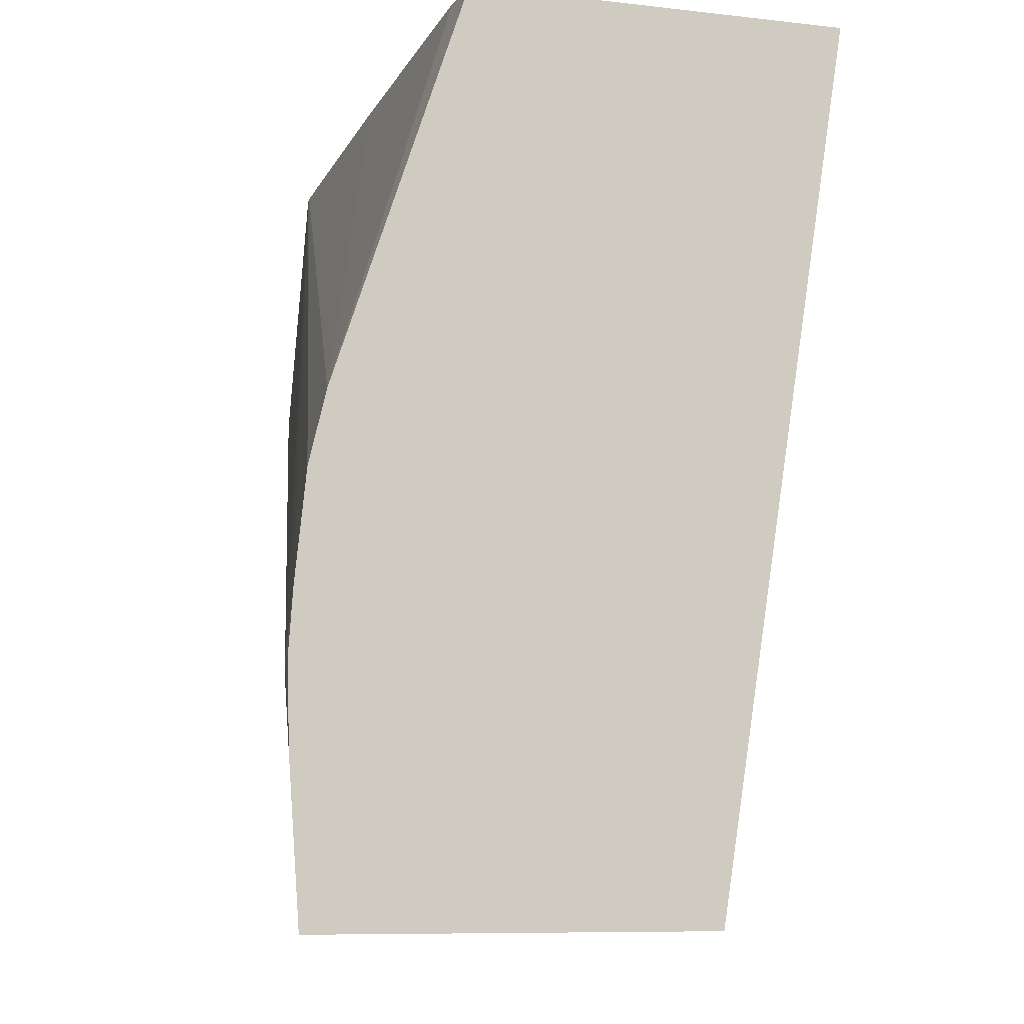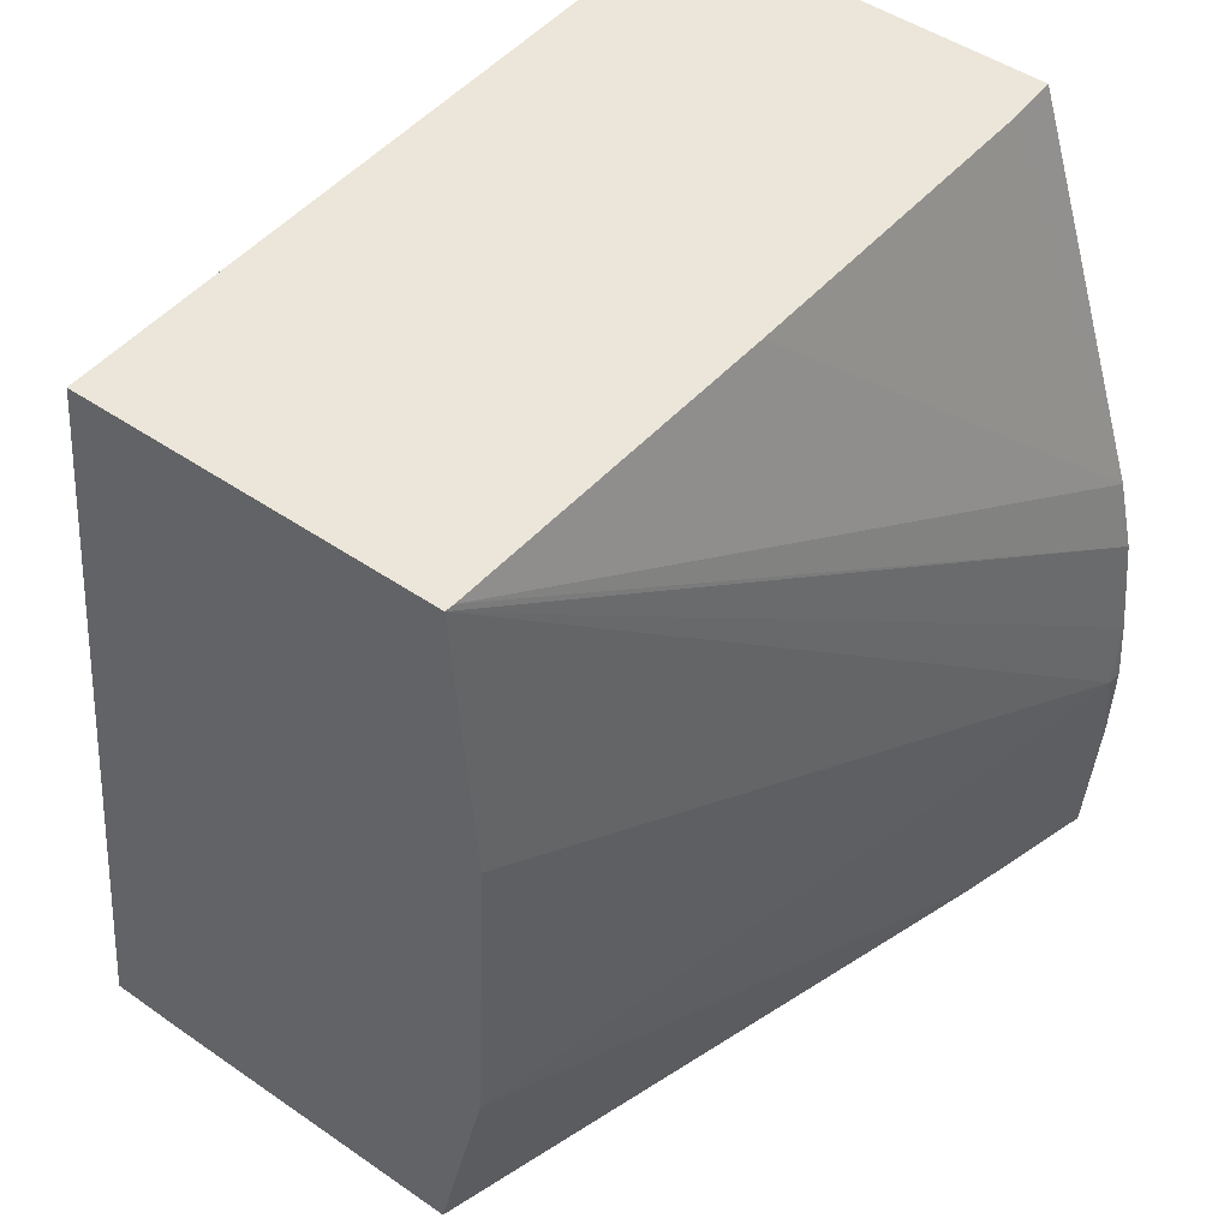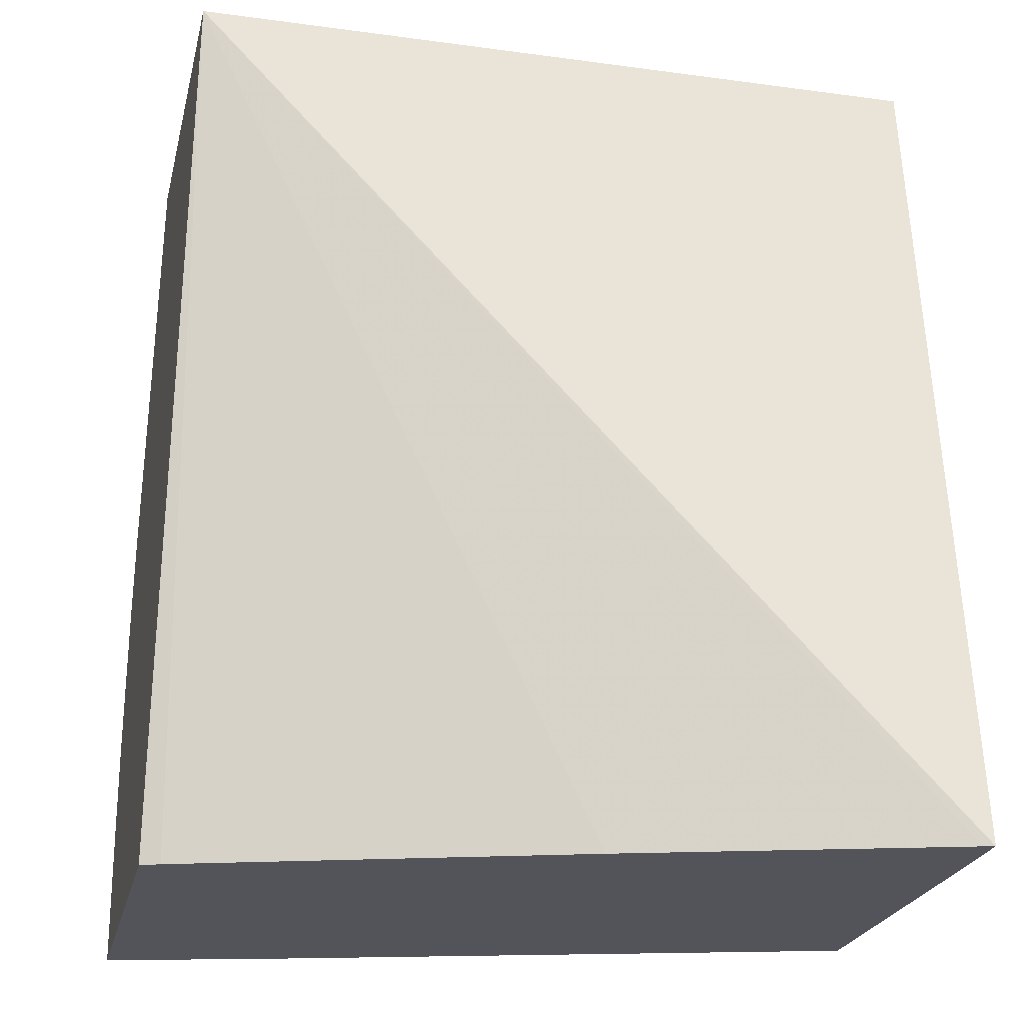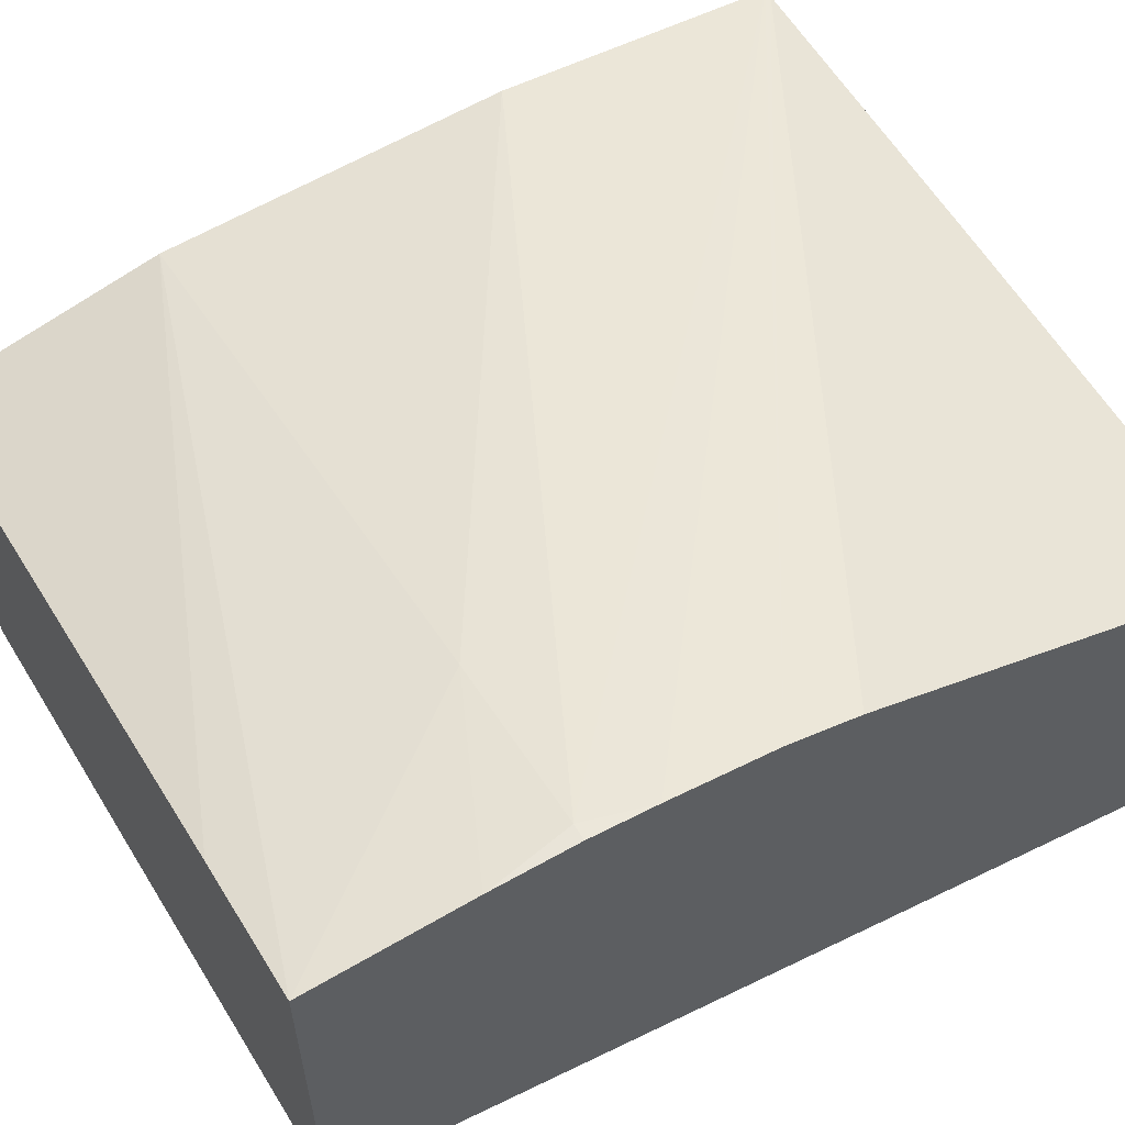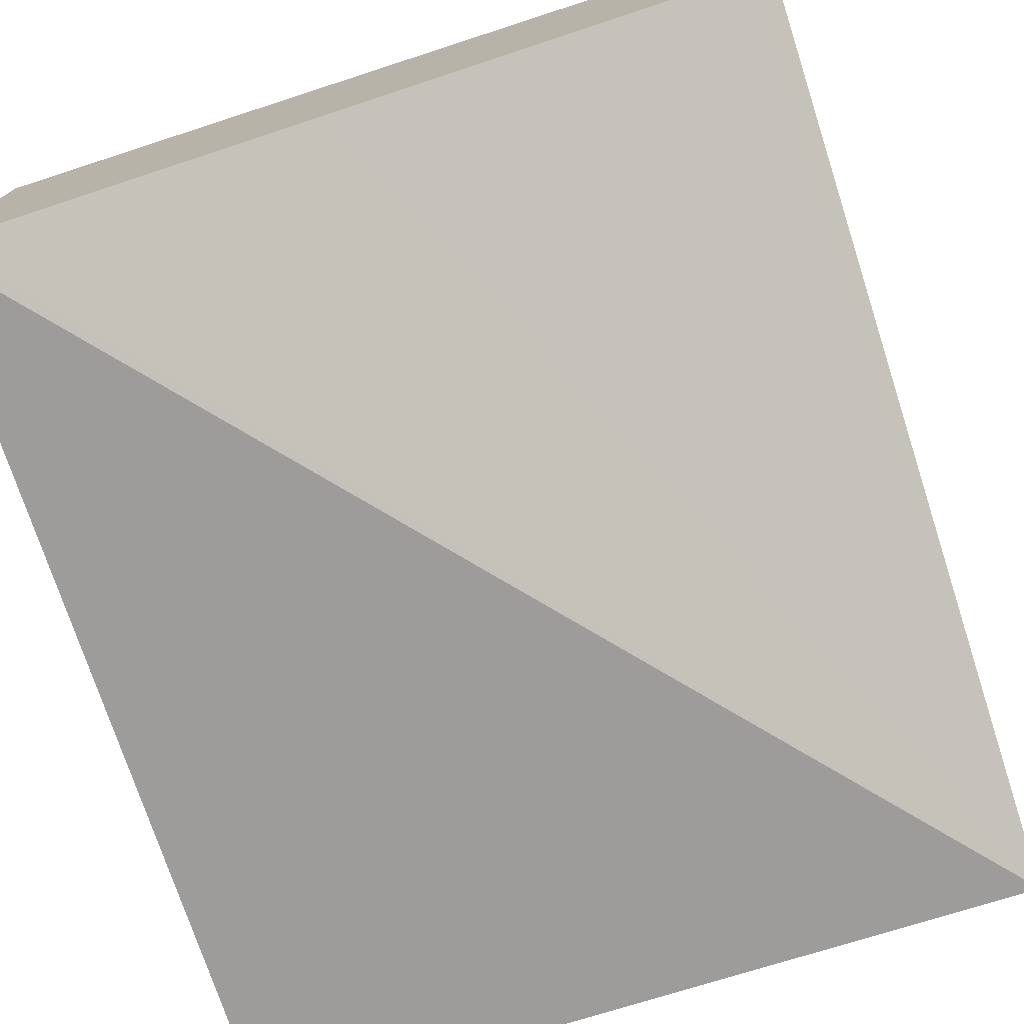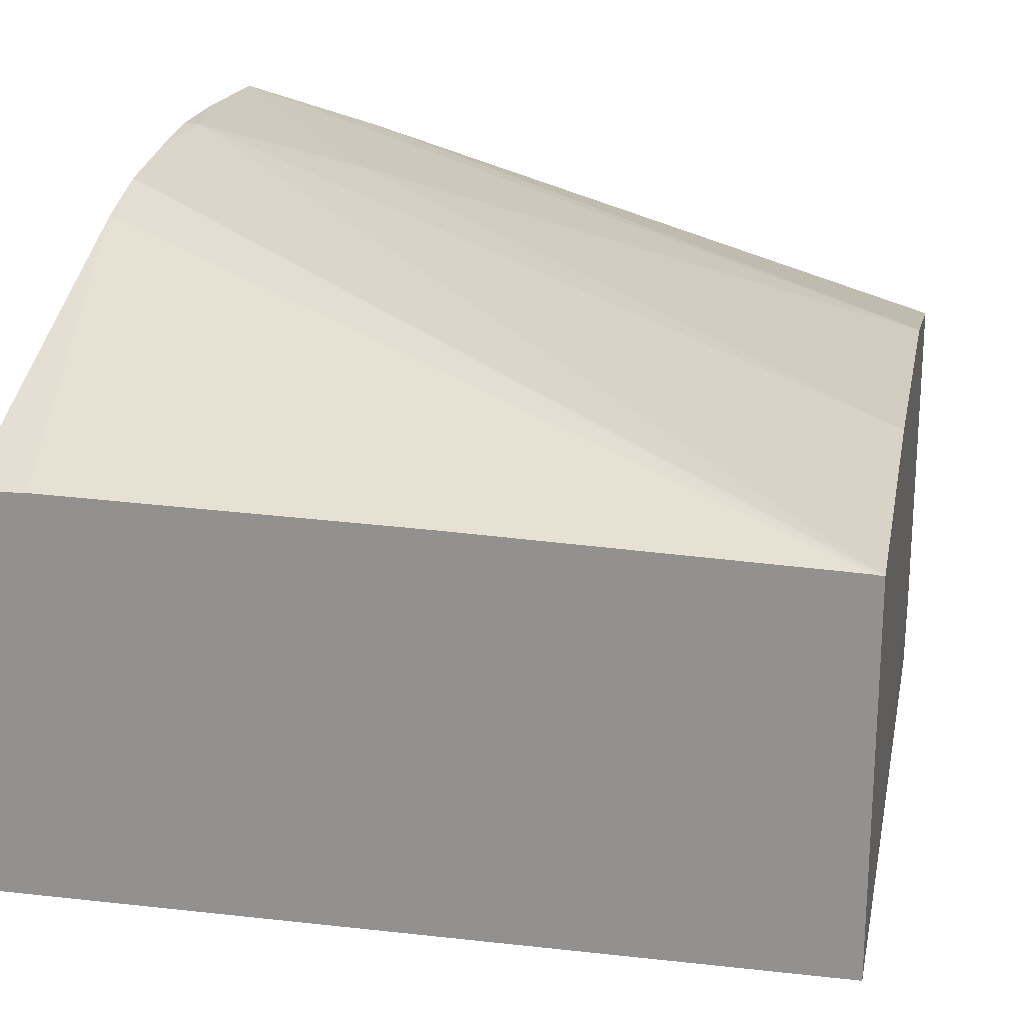
<metadata>
{"format":"obj","ext":"obj","renderer":"f3d","projection":"perspective","resolution":1024,"background":"white","views":[{"elev":-8.5,"azim":72.4,"up":"+Y"},{"elev":48.1,"azim":-52.3,"up":"+Y"},{"elev":-23.8,"azim":166.9,"up":"+Y"},{"elev":59.2,"azim":60.4,"up":"+Z"},{"elev":-76.1,"azim":17.0,"up":"+Z"},{"elev":21.7,"azim":-169.4,"up":"+Z"}]}
</metadata>
<code>
v -0.05315 0.1676 0.01207
v -0.05314 0.1676 0.01185
v -0.05315 0.1676 0.013
v -0.05315 0.17 0.01213
v -0.05311 0.1676 0.01186
v -0.05106 0.17 0.01215
v -0.05145 0.1676 0.0135
v -0.05315 0.1677 0.01304
v -0.05315 0.17 0.01314
v -0.0522 0.1676 0.01214
v -0.05106 0.1676 0.01252
v -0.05111 0.1676 0.0125
v -0.05106 0.17 0.01319
v -0.05106 0.1676 0.01361
v -0.05315 0.1682 0.01315
v -0.05315 0.1692 0.0132
v -0.0511 0.1682 0.01364
v -0.05106 0.1684 0.01363
v -0.05106 0.1687 0.0136
v -0.05312 0.17 0.01315
v -0.05116 0.17 0.0132
v -0.05106 0.1689 0.01356
v -0.05106 0.168 0.01364
v -0.05158 0.1682 0.01354
v -0.05106 0.1682 0.01365
v -0.05215 0.17 0.01318
v -0.0512 0.17 0.0132
f 1 2 5
f 1 5 10
f 1 10 12
f 1 12 11
f 1 11 14
f 1 14 7
f 1 7 3
f 1 3 8
f 1 8 15
f 1 15 16
f 1 16 9
f 1 9 4
f 1 4 2
f 2 4 6
f 2 6 5
f 3 7 8
f 4 9 20
f 4 20 26
f 4 26 27
f 4 27 21
f 4 21 13
f 4 13 6
f 5 6 10
f 6 11 12
f 6 12 10
f 6 13 22
f 6 22 19
f 6 19 18
f 6 18 25
f 6 25 23
f 6 23 14
f 6 14 11
f 7 14 15
f 7 15 8
f 9 16 17
f 9 17 18
f 9 18 19
f 9 19 20
f 13 21 22
f 14 23 24
f 14 24 15
f 15 24 16
f 16 24 17
f 17 24 23
f 17 23 25
f 17 25 18
f 19 22 20
f 20 22 26
f 21 27 22
f 22 27 26

</code>
